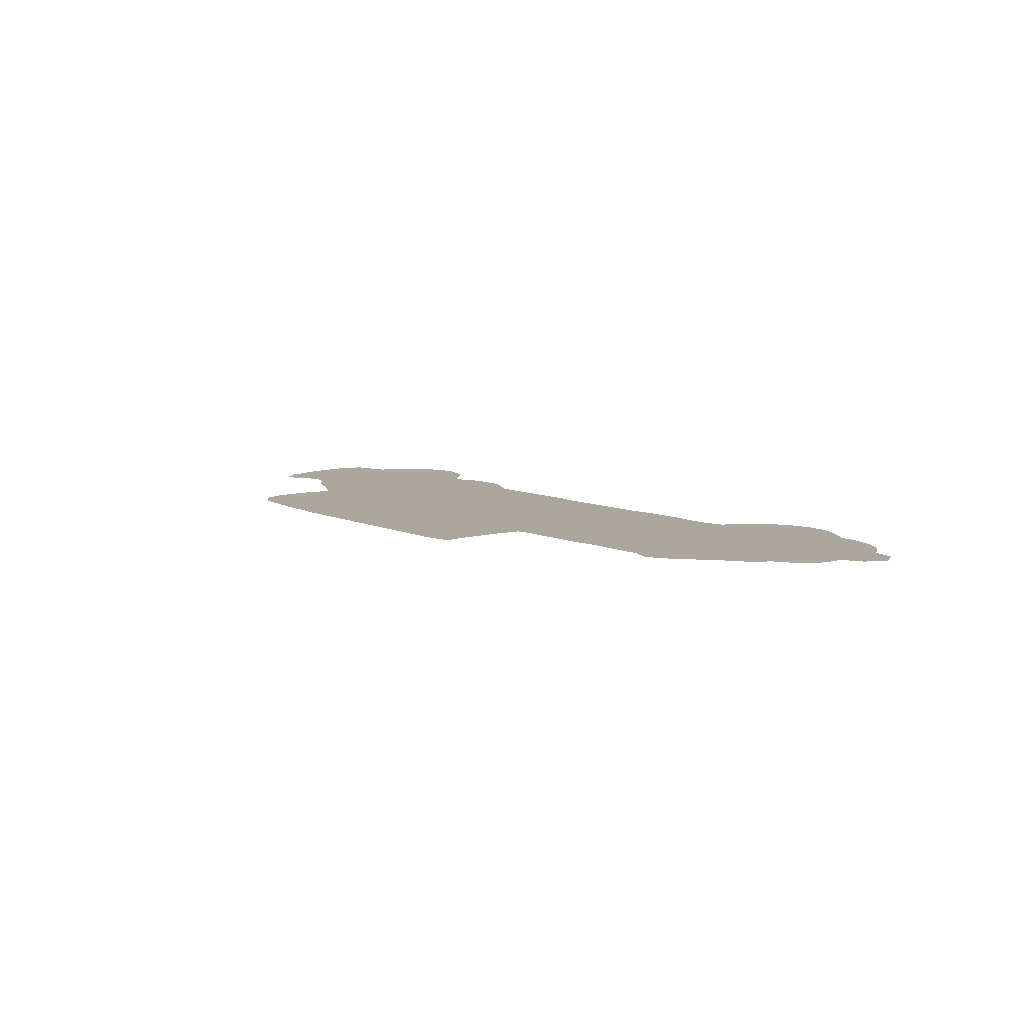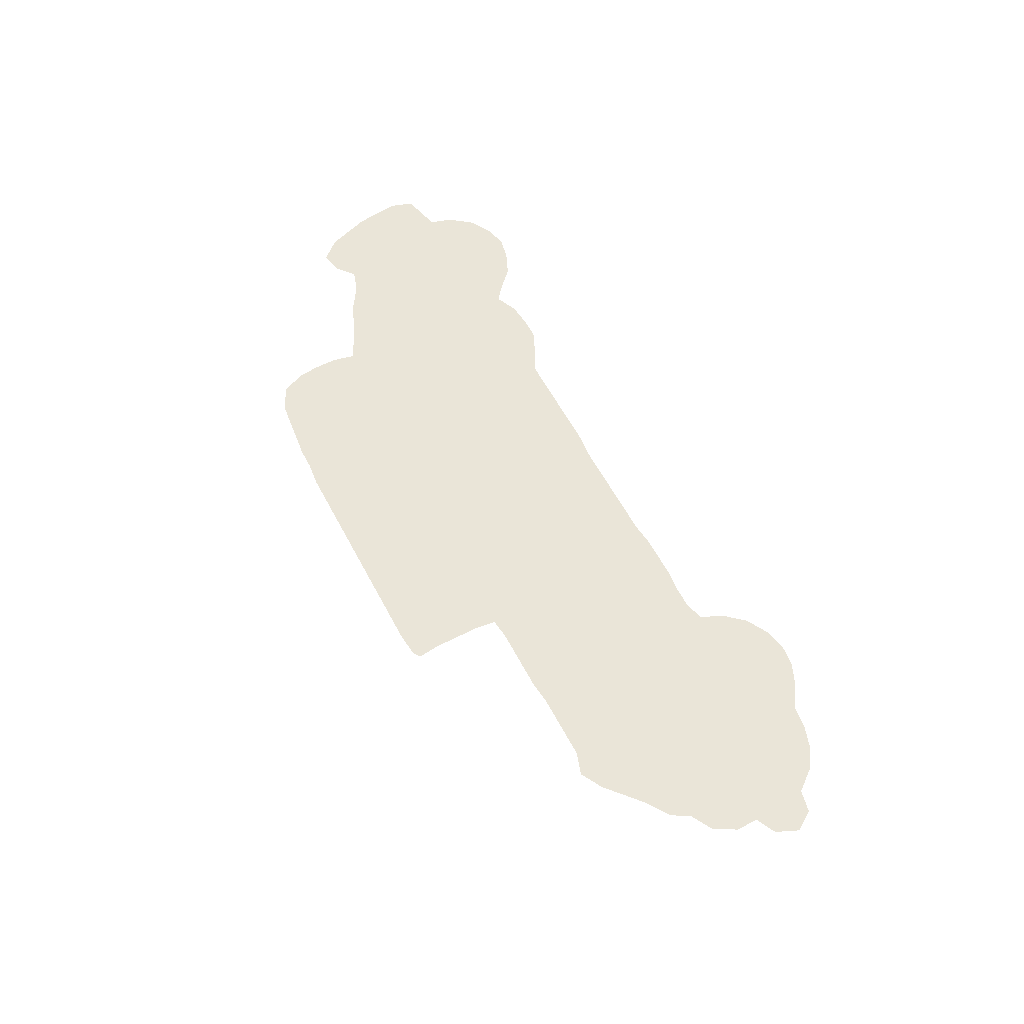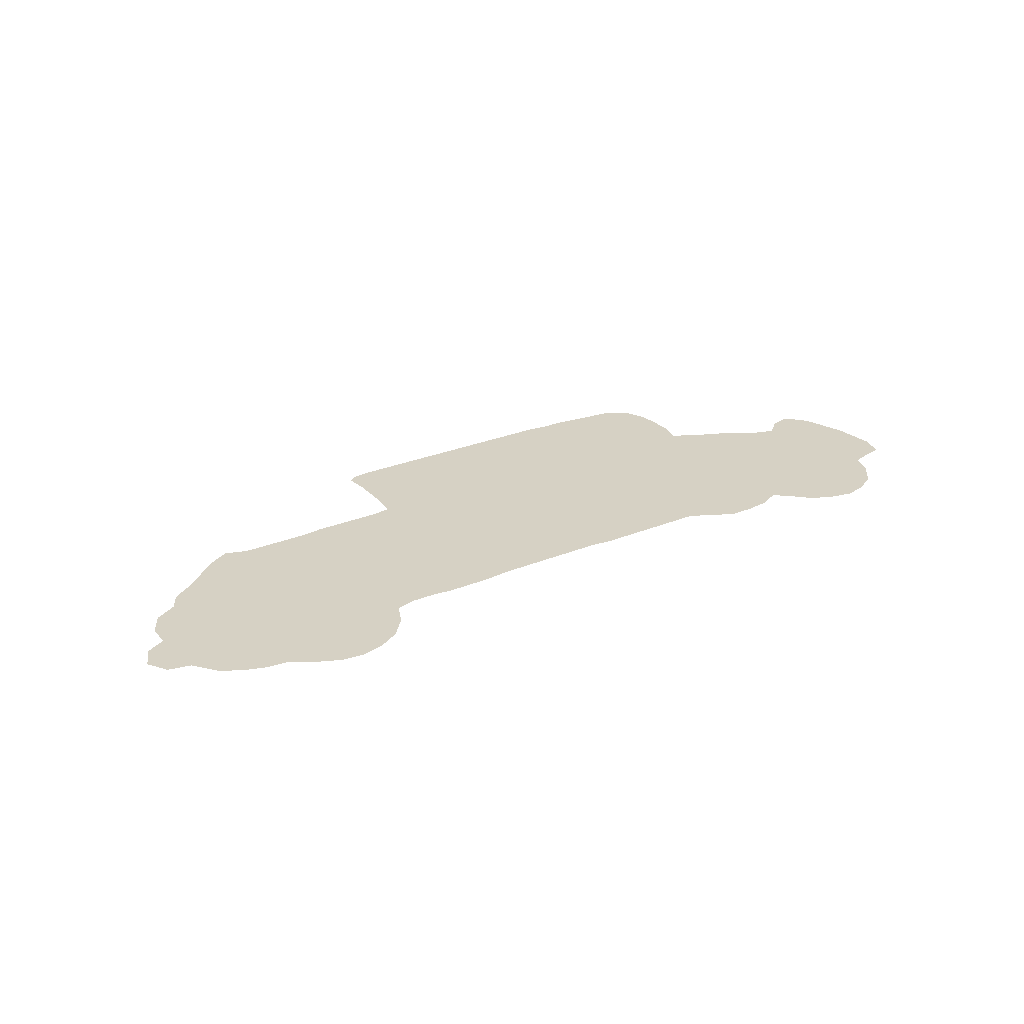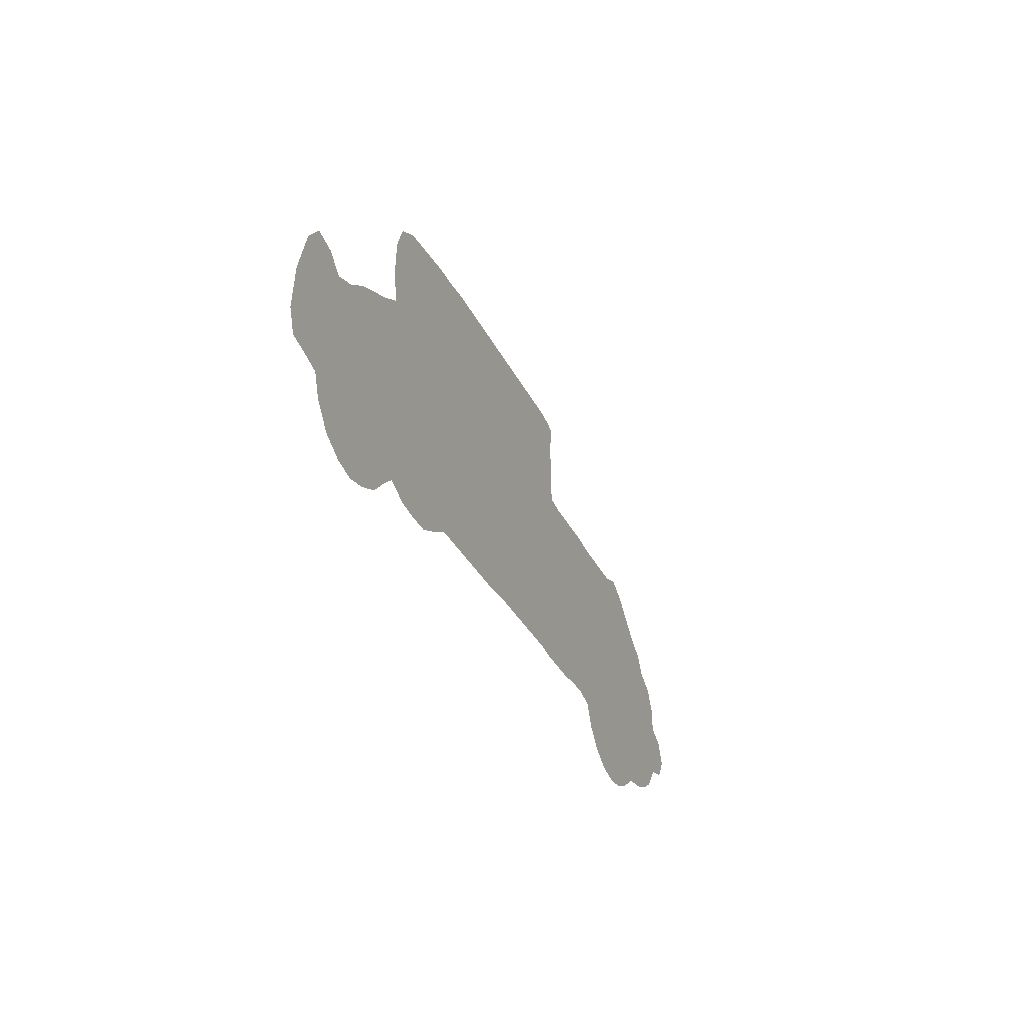
<metadata>
{"format":"obj","ext":"obj","renderer":"f3d","projection":"perspective","resolution":1024,"background":"white","views":[{"elev":8.3,"azim":-128.3,"up":"+Z"},{"elev":59.0,"azim":-117.8,"up":"+Z"},{"elev":26.9,"azim":-32.8,"up":"+Z"},{"elev":-32.0,"azim":112.3,"up":"+Y"}]}
</metadata>
<code>
v 0.1217 0.2487 0
v 0.1429 0.2672 0
v 0.1667 0.2804 0
v 0.1905 0.2725 0
v 0.2143 0.2725 0
v 0.2381 0.2725 0
v 0.2619 0.2725 0
v 0.2857 0.2751 0
v 0.3095 0.2751 0
v 0.3333 0.2751 0
v 0.3571 0.2751 0
v 0.3783 0.2778 0
v 0.381 0.3016 0
v 0.381 0.3254 0
v 0.381 0.3492 0
v 0.3783 0.373 0
v 0.3862 0.3783 0
v 0.4101 0.381 0
v 0.4339 0.381 0
v 0.4577 0.381 0
v 0.4815 0.381 0
v 0.5053 0.381 0
v 0.5291 0.381 0
v 0.5529 0.381 0
v 0.5767 0.381 0
v 0.6005 0.381 0
v 0.6243 0.381 0
v 0.6482 0.381 0
v 0.672 0.3783 0
v 0.6958 0.3783 0
v 0.7196 0.3757 0
v 0.7434 0.373 0
v 0.7672 0.3704 0
v 0.791 0.3571 0
v 0.8016 0.3333 0
v 0.8042 0.3095 0
v 0.8042 0.2857 0
v 0.7989 0.2619 0
v 0.8227 0.2487 0
v 0.8466 0.2381 0
v 0.8704 0.2275 0
v 0.8942 0.2116 0
v 0.918 0.2037 0
v 0.9365 0.2196 0
v 0.9603 0.2249 0
v 0.9788 0.2037 0
v 0.9868 0.1799 0
v 0.9947 0.1561 0
v 0.9973 0.1323 0
v 1 0.1085 0
v 0.9921 0.08466 0
v 0.9683 0.07937 0
v 0.9497 0.07407 0
v 0.9418 0.05026 0
v 0.9233 0.02645 0
v 0.8995 0.01323 0
v 0.8757 0.007937 0
v 0.8518 0.01323 0
v 0.828 0.02381 0
v 0.8095 0.04233 0
v 0.7936 0.05556 0
v 0.7698 0.04497 0
v 0.746 0.04233 0
v 0.7222 0.04233 0
v 0.6984 0.05291 0
v 0.6746 0.06614 0
v 0.6508 0.06614 0
v 0.627 0.06614 0
v 0.6032 0.06614 0
v 0.5794 0.06614 0
v 0.5556 0.06614 0
v 0.5317 0.06878 0
v 0.5079 0.06878 0
v 0.4841 0.06878 0
v 0.4603 0.06878 0
v 0.4365 0.06878 0
v 0.4127 0.06878 0
v 0.3889 0.06614 0
v 0.3651 0.06614 0
v 0.3413 0.06614 0
v 0.3175 0.06878 0
v 0.2937 0.06878 0
v 0.2725 0.06349 0
v 0.2619 0.03968 0
v 0.2434 0.01852 0
v 0.2196 0.005291 0
v 0.1958 0 0
v 0.172 0.002645 0
v 0.1482 0.01323 0
v 0.1243 0.0291 0
v 0.1005 0.03175 0
v 0.07672 0.03968 0
v 0.05556 0.05291 0
v 0.03704 0.07672 0
v 0.01323 0.08201 0
v 0 0.1032 0
v 0.01058 0.127 0
v 0.03175 0.1376 0
v 0.03175 0.1614 0
v 0.04497 0.1852 0
v 0.06878 0.1984 0
v 0.07937 0.2169 0
v 0.1032 0.2328 0
f 56 58 57
f 95 97 96
f 48 53 49
f 91 98 92
f 2 4 3
f 92 98 94
f 94 97 95
f 94 98 97
f 26 69 27
f 54 56 55
f 54 58 56
f 53 58 54
f 49 52 50
f 49 53 52
f 50 52 51
f 29 38 30
f 30 38 31
f 86 88 87
f 83 103 90
f 90 98 91
f 4 83 5
f 7 83 82
f 92 94 93
f 33 35 34
f 43 53 48
f 42 53 43
f 43 48 47
f 43 47 46
f 29 67 38
f 38 67 66
f 28 67 29
f 25 71 70
f 25 70 26
f 26 70 69
f 31 38 37
f 1 83 4
f 1 103 83
f 1 4 2
f 83 90 89
f 83 89 84
f 86 89 88
f 84 89 86
f 90 101 98
f 90 103 101
f 99 101 100
f 98 101 99
f 6 83 7
f 5 83 6
f 10 81 80
f 84 86 85
f 9 81 10
f 9 82 81
f 24 71 25
f 12 74 73
f 12 23 22
f 12 75 74
f 12 76 75
f 12 77 76
f 12 78 77
f 61 63 62
f 42 60 53
f 42 61 60
f 53 60 58
f 58 60 59
f 44 46 45
f 43 46 44
f 27 68 28
f 28 68 67
f 27 69 68
f 63 65 64
f 61 65 63
f 38 66 65
f 38 65 61
f 31 37 32
f 32 37 36
f 32 35 33
f 32 36 35
f 101 103 102
f 13 20 14
f 7 82 8
f 8 82 9
f 15 17 16
f 15 18 17
f 23 72 24
f 24 72 71
f 12 73 72
f 12 72 23
f 10 80 11
f 11 80 79
f 11 79 78
f 11 78 12
f 38 61 39
f 39 61 40
f 41 61 42
f 40 61 41
f 14 20 19
f 15 19 18
f 14 19 15
f 13 21 20
f 12 22 21
f 12 21 13

</code>
